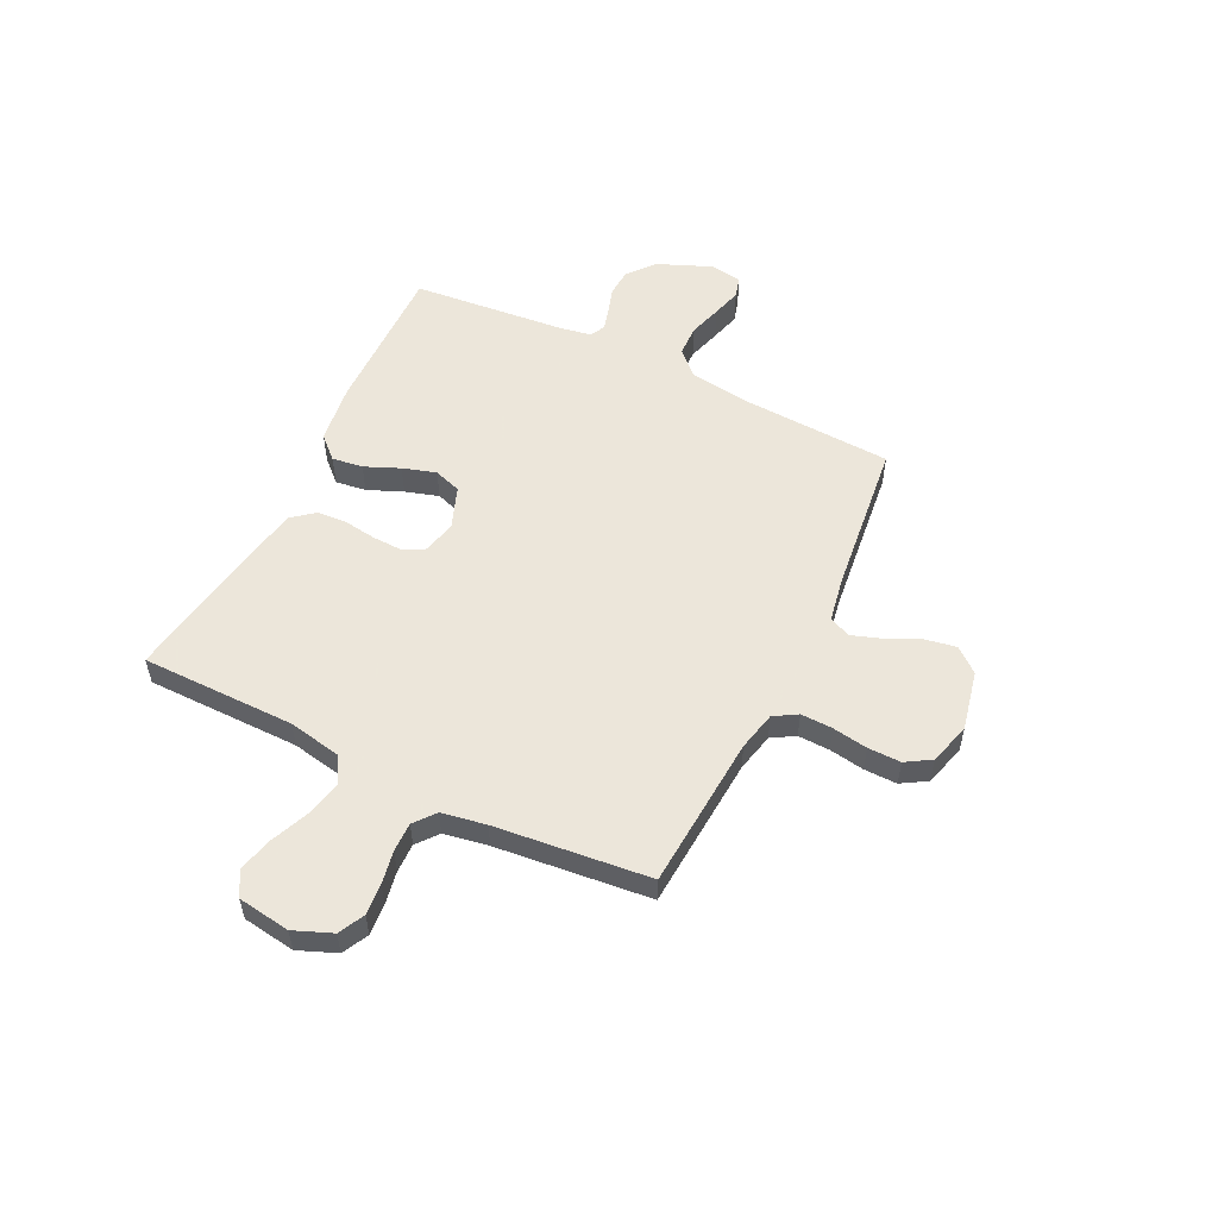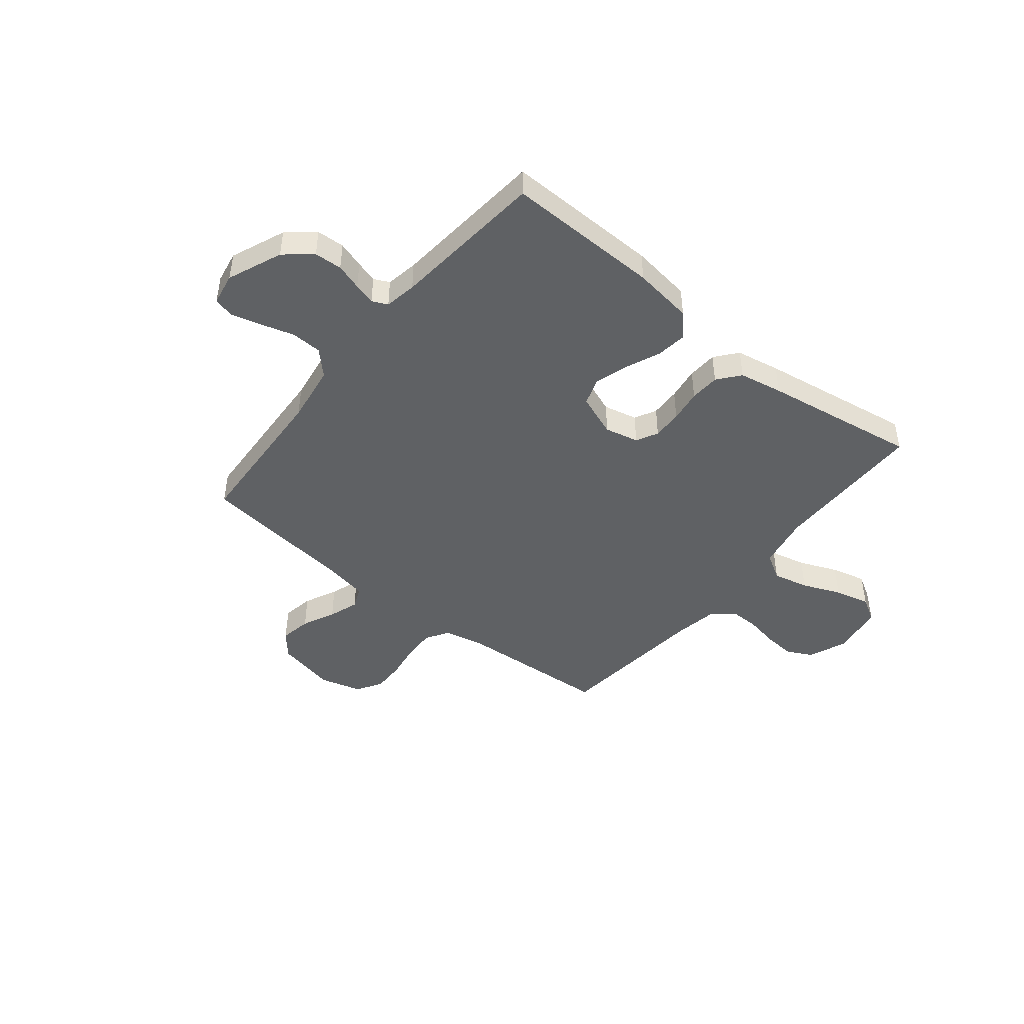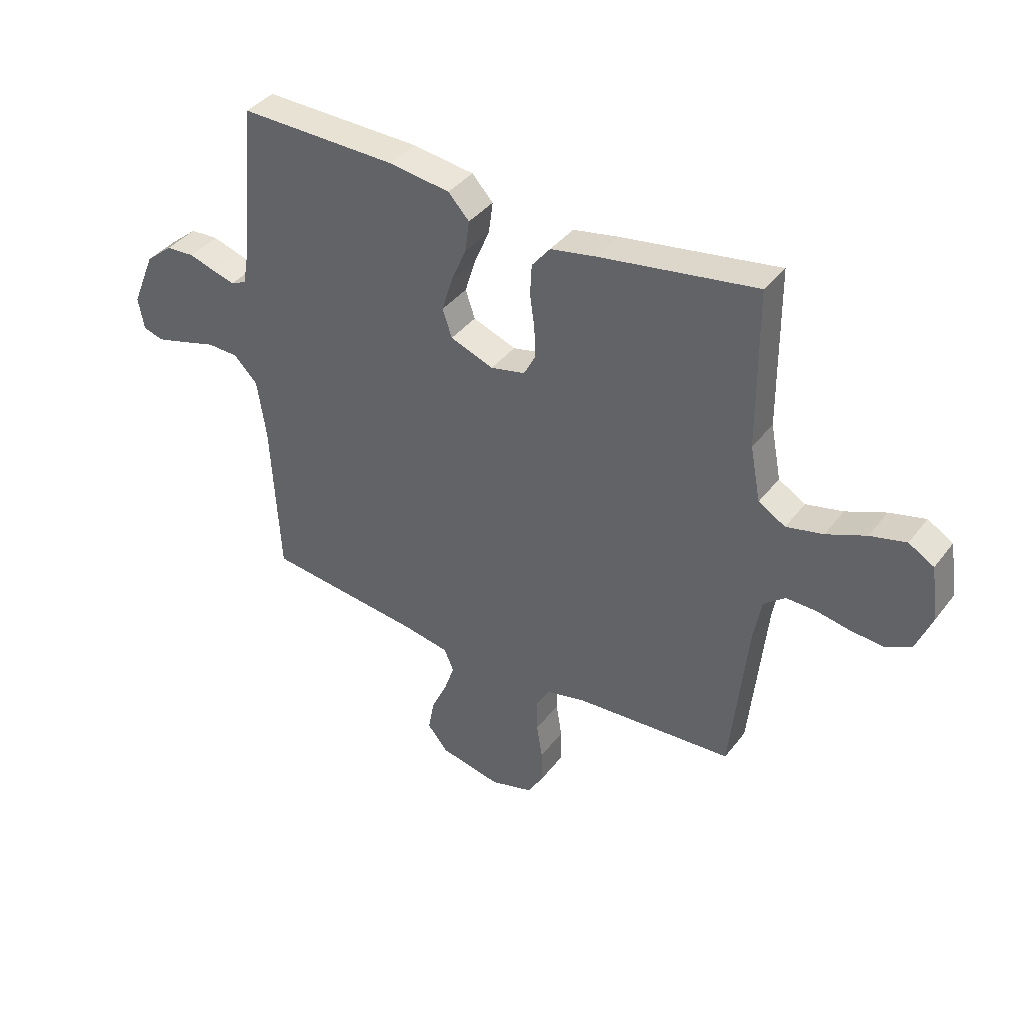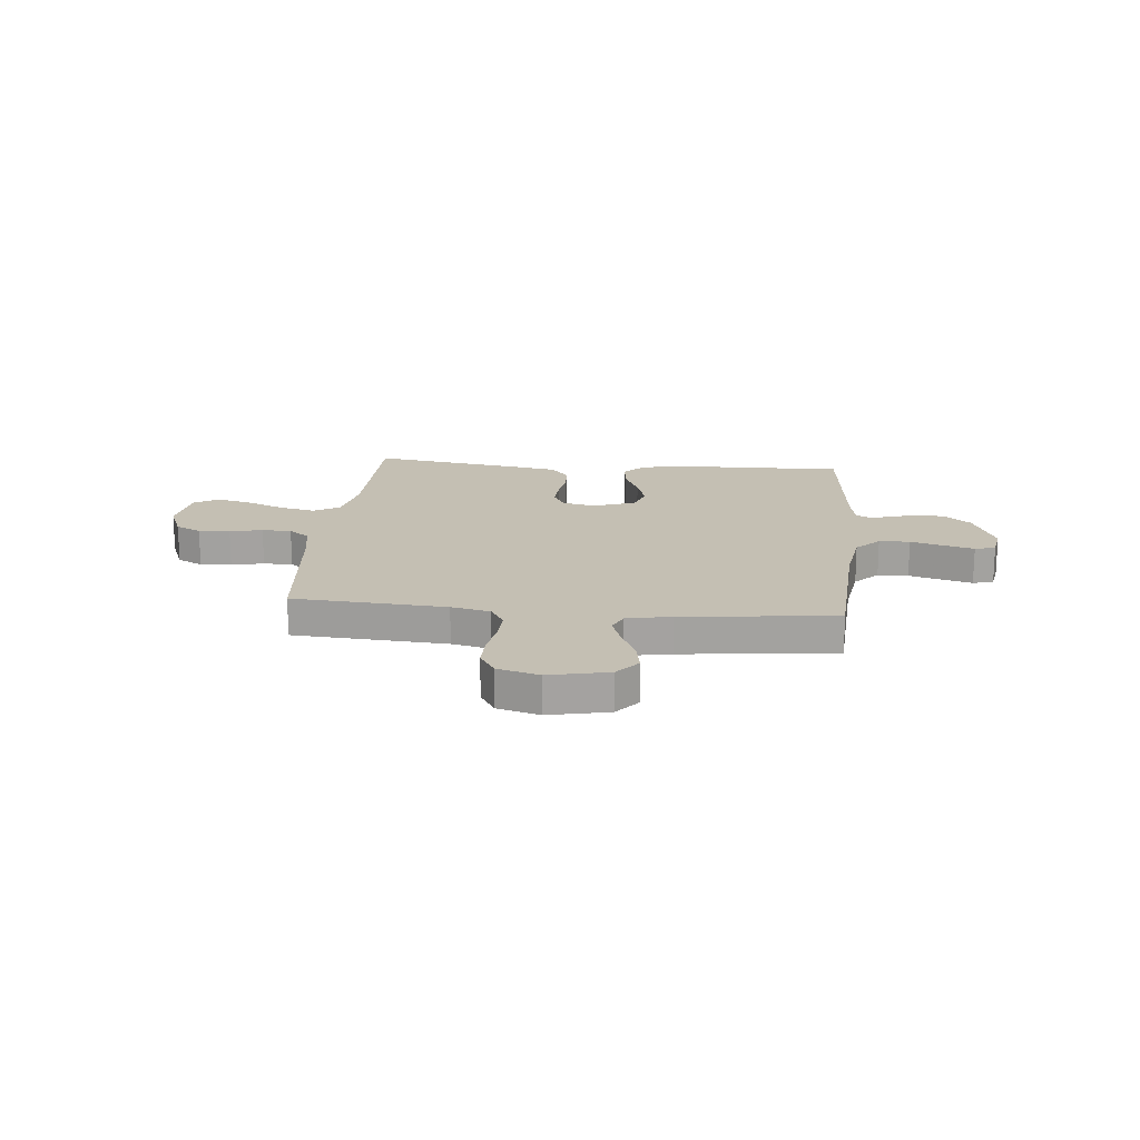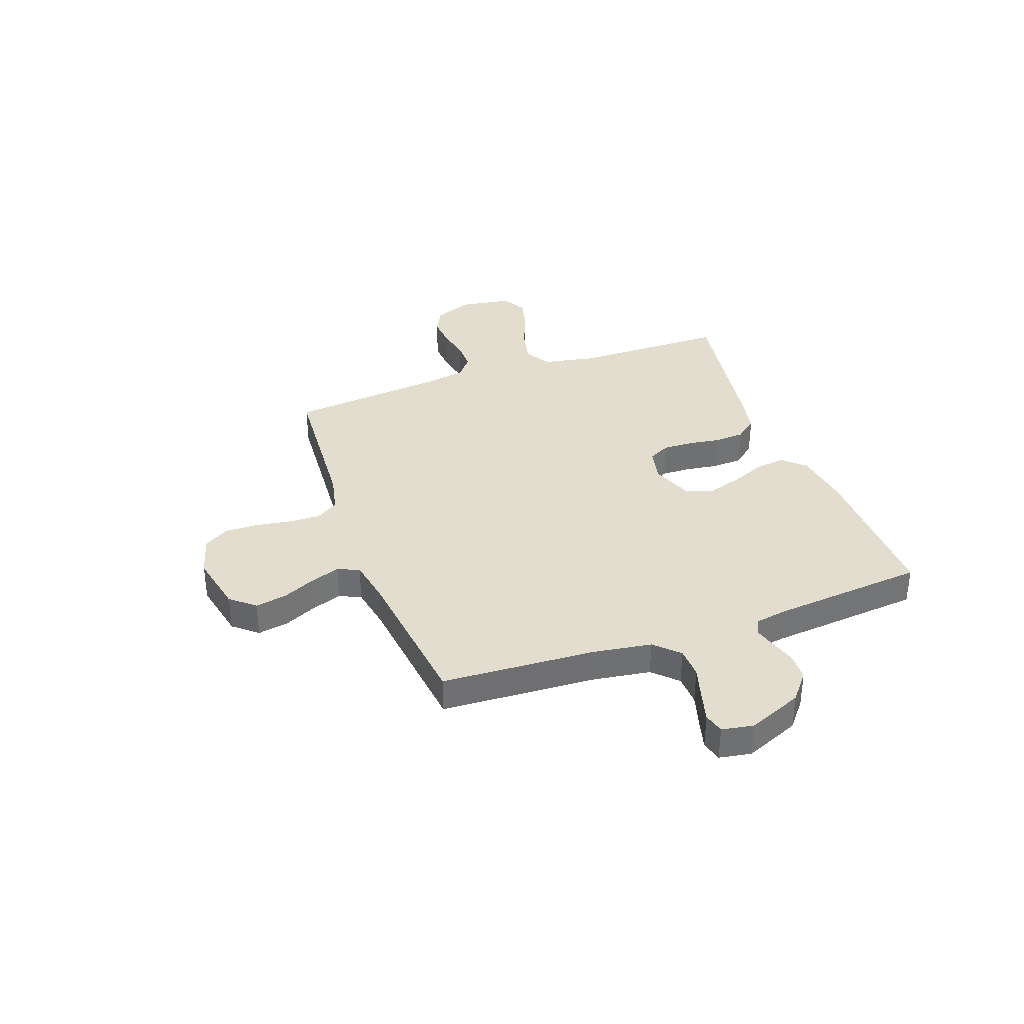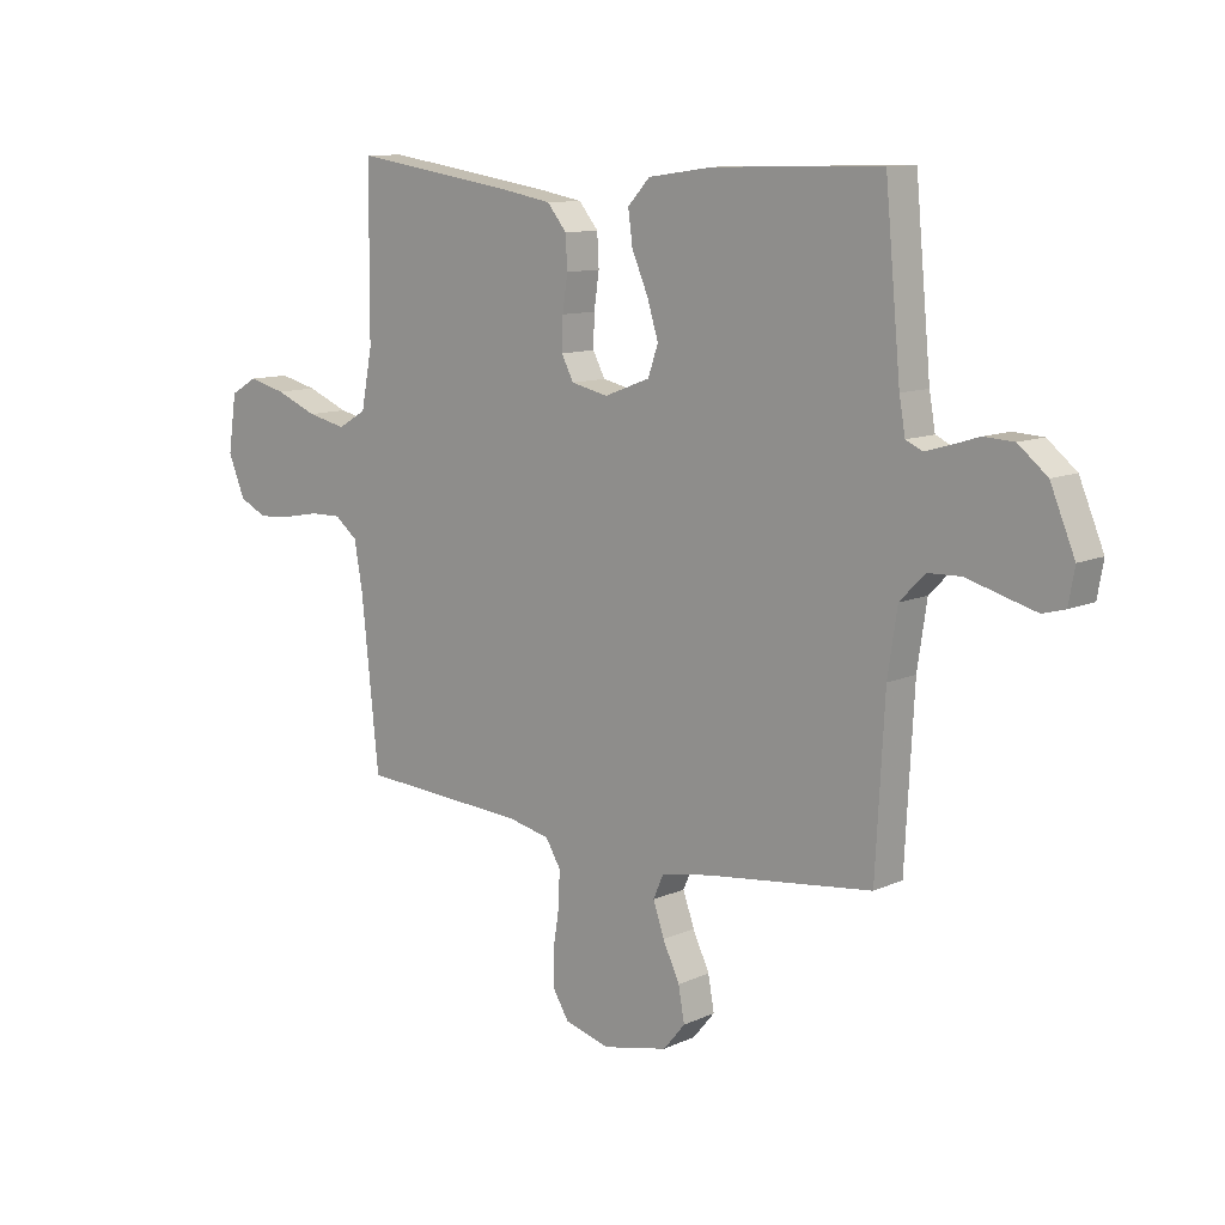
<metadata>
{"format":"obj","ext":"obj","renderer":"f3d","projection":"perspective","resolution":1024,"background":"white","views":[{"elev":54.2,"azim":116.1,"up":"+Y"},{"elev":-45.6,"azim":-38.9,"up":"+Y"},{"elev":39.0,"azim":33.4,"up":"+Z"},{"elev":17.7,"azim":-174.5,"up":"+Y"},{"elev":35.6,"azim":-109.8,"up":"+Y"},{"elev":10.7,"azim":-138.4,"up":"+Z"}]}
</metadata>
<code>
v 0.5 0.07 -0.5
v 0.2 0.07 -0.52
v 0.124 0.07 -0.537
v 0.097 0.07 -0.582
v 0.099 0.07 -0.644
v 0.11 0.07 -0.712
v 0.111 0.07 -0.776
v 0.081 0.07 -0.825
v 0 0.07 -0.848
v -0.117 0.07 -0.823
v -0.156 0.07 -0.776
v -0.145 0.07 -0.715
v -0.115 0.07 -0.651
v -0.095 0.07 -0.593
v -0.113 0.07 -0.551
v -0.2 0.07 -0.535
v -0.5 0.07 -0.5
v -0.516 0.07 -0.2
v -0.533 0.07 -0.086
v -0.578 0.07 -0.04
v -0.638 0.07 -0.038
v -0.703 0.07 -0.057
v -0.761 0.07 -0.073
v -0.801 0.07 -0.062
v -0.812 0.07 0
v -0.768 0.07 0.106
v -0.716 0.07 0.149
v -0.662 0.07 0.152
v -0.611 0.07 0.136
v -0.569 0.07 0.124
v -0.539 0.07 0.138
v -0.528 0.07 0.2
v -0.5 0.07 0.5
v -0.2 0.07 0.494
v -0.083 0.07 0.478
v -0.043 0.07 0.435
v -0.051 0.07 0.375
v -0.08 0.07 0.307
v -0.1 0.07 0.242
v -0.082 0.07 0.189
v 0 0.07 0.158
v 0.066 0.07 0.173
v 0.088 0.07 0.215
v 0.086 0.07 0.273
v 0.077 0.07 0.336
v 0.08 0.07 0.394
v 0.115 0.07 0.437
v 0.2 0.07 0.453
v 0.5 0.07 0.5
v 0.502 0.07 0.2
v 0.522 0.07 0.096
v 0.573 0.07 0.066
v 0.643 0.07 0.082
v 0.718 0.07 0.113
v 0.786 0.07 0.13
v 0.834 0.07 0.102
v 0.849 0.07 0
v 0.819 0.07 -0.074
v 0.769 0.07 -0.099
v 0.708 0.07 -0.094
v 0.644 0.07 -0.082
v 0.587 0.07 -0.081
v 0.546 0.07 -0.114
v 0.531 0.07 -0.2
v 0.5 0 -0.5
v 0.2 0 -0.52
v 0.124 0 -0.537
v 0.097 0 -0.582
v 0.099 0 -0.644
v 0.11 0 -0.712
v 0.111 0 -0.776
v 0.081 0 -0.825
v 0 0 -0.848
v -0.117 0 -0.823
v -0.156 0 -0.776
v -0.145 0 -0.715
v -0.115 0 -0.651
v -0.095 0 -0.593
v -0.113 0 -0.551
v -0.2 0 -0.535
v -0.5 0 -0.5
v -0.516 0 -0.2
v -0.533 0 -0.086
v -0.578 0 -0.04
v -0.638 0 -0.038
v -0.703 0 -0.057
v -0.761 0 -0.073
v -0.801 0 -0.062
v -0.812 0 0
v -0.768 0 0.106
v -0.716 0 0.149
v -0.662 0 0.152
v -0.611 0 0.136
v -0.569 0 0.124
v -0.539 0 0.138
v -0.528 0 0.2
v -0.5 0 0.5
v -0.2 0 0.494
v -0.083 0 0.478
v -0.043 0 0.435
v -0.051 0 0.375
v -0.08 0 0.307
v -0.1 0 0.242
v -0.082 0 0.189
v 0 0 0.158
v 0.066 0 0.173
v 0.088 0 0.215
v 0.086 0 0.273
v 0.077 0 0.336
v 0.08 0 0.394
v 0.115 0 0.437
v 0.2 0 0.453
v 0.5 0 0.5
v 0.502 0 0.2
v 0.522 0 0.096
v 0.573 0 0.066
v 0.643 0 0.082
v 0.718 0 0.113
v 0.786 0 0.13
v 0.834 0 0.102
v 0.849 0 0
v 0.819 0 -0.074
v 0.769 0 -0.099
v 0.708 0 -0.094
v 0.644 0 -0.082
v 0.587 0 -0.081
v 0.546 0 -0.114
v 0.531 0 -0.2
f 58 59 60 61
f 58 61 62
f 57 58 62
f 56 57 62
f 53 54 55 56
f 52 53 56 62
f 51 52 62 63
f 47 48 49 50
f 44 45 46 47
f 43 44 47 50
f 42 43 50 51
f 35 36 37 38
f 35 38 39
f 32 33 34 35
f 31 32 35 39
f 30 31 39 40
f 26 27 28 29
f 26 29 30
f 25 26 30
f 21 22 23 24
f 21 24 25 30
f 16 17 18
f 15 16 18 19
f 10 11 12 13
f 10 13 14
f 9 10 14
f 8 9 14
f 5 6 7 8
f 4 5 8 14
f 3 4 14 15
f 64 1 2
f 41 42 51 63
f 20 21 30 40
f 19 20 40 41
f 19 41 63 64
f 15 19 64
f 2 3 15 64
f 125 124 123 122
f 126 125 122
f 126 122 121
f 126 121 120
f 120 119 118 117
f 126 120 117 116
f 127 126 116 115
f 114 113 112 111
f 111 110 109 108
f 114 111 108 107
f 115 114 107 106
f 102 101 100 99
f 103 102 99
f 99 98 97 96
f 103 99 96 95
f 104 103 95 94
f 93 92 91 90
f 94 93 90
f 94 90 89
f 88 87 86 85
f 94 89 88 85
f 82 81 80
f 83 82 80 79
f 77 76 75 74
f 78 77 74
f 78 74 73
f 78 73 72
f 72 71 70 69
f 78 72 69 68
f 79 78 68 67
f 66 65 128
f 127 115 106 105
f 104 94 85 84
f 105 104 84 83
f 128 127 105 83
f 128 83 79
f 128 79 67 66
f 1 65 66 2
f 2 66 67 3
f 3 67 68 4
f 4 68 69 5
f 5 69 70 6
f 6 70 71 7
f 7 71 72 8
f 8 72 73 9
f 9 73 74 10
f 10 74 75 11
f 11 75 76 12
f 12 76 77 13
f 13 77 78 14
f 14 78 79 15
f 15 79 80 16
f 16 80 81 17
f 17 81 82 18
f 18 82 83 19
f 19 83 84 20
f 20 84 85 21
f 21 85 86 22
f 22 86 87 23
f 23 87 88 24
f 24 88 89 25
f 25 89 90 26
f 26 90 91 27
f 27 91 92 28
f 28 92 93 29
f 29 93 94 30
f 30 94 95 31
f 31 95 96 32
f 32 96 97 33
f 33 97 98 34
f 34 98 99 35
f 35 99 100 36
f 36 100 101 37
f 37 101 102 38
f 38 102 103 39
f 39 103 104 40
f 40 104 105 41
f 41 105 106 42
f 42 106 107 43
f 43 107 108 44
f 44 108 109 45
f 45 109 110 46
f 46 110 111 47
f 47 111 112 48
f 48 112 113 49
f 49 113 114 50
f 50 114 115 51
f 51 115 116 52
f 52 116 117 53
f 53 117 118 54
f 54 118 119 55
f 55 119 120 56
f 56 120 121 57
f 57 121 122 58
f 58 122 123 59
f 59 123 124 60
f 60 124 125 61
f 61 125 126 62
f 62 126 127 63
f 63 127 128 64
f 64 128 65 1

</code>
